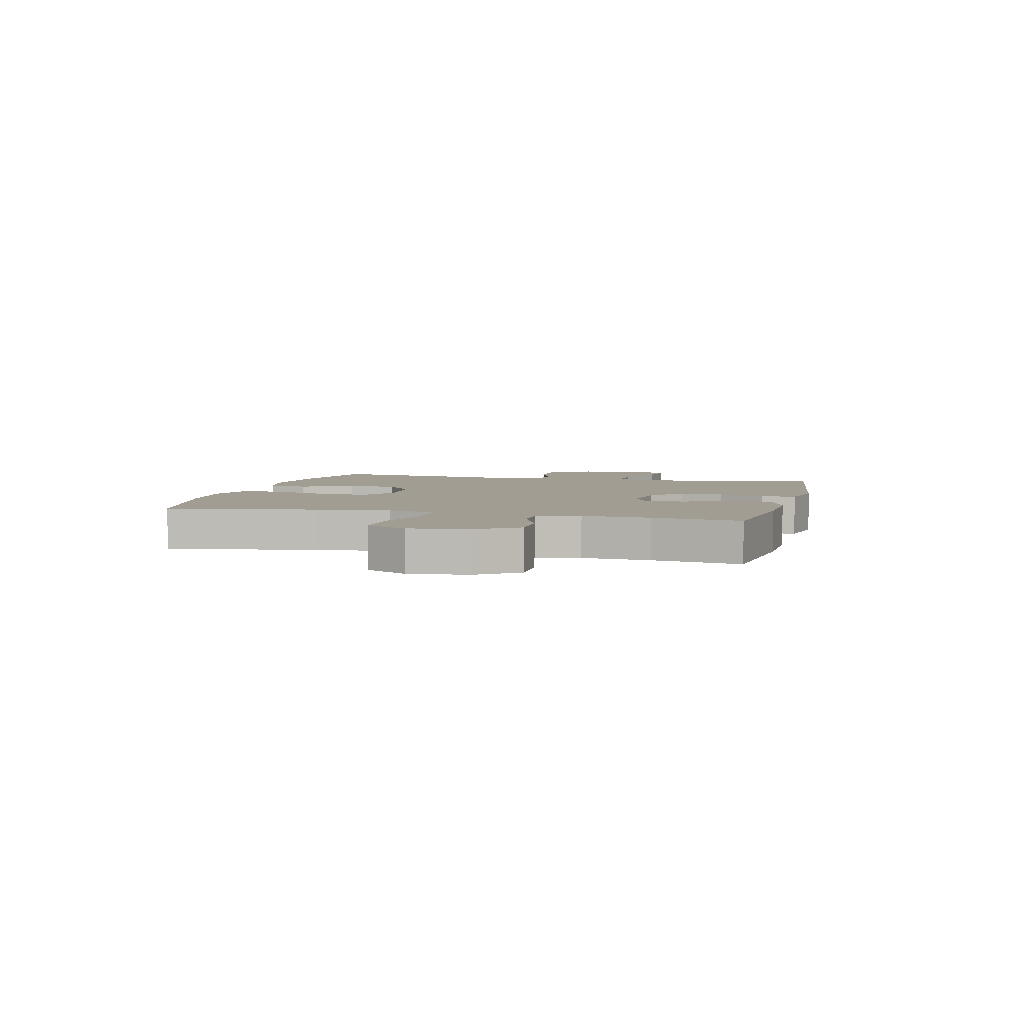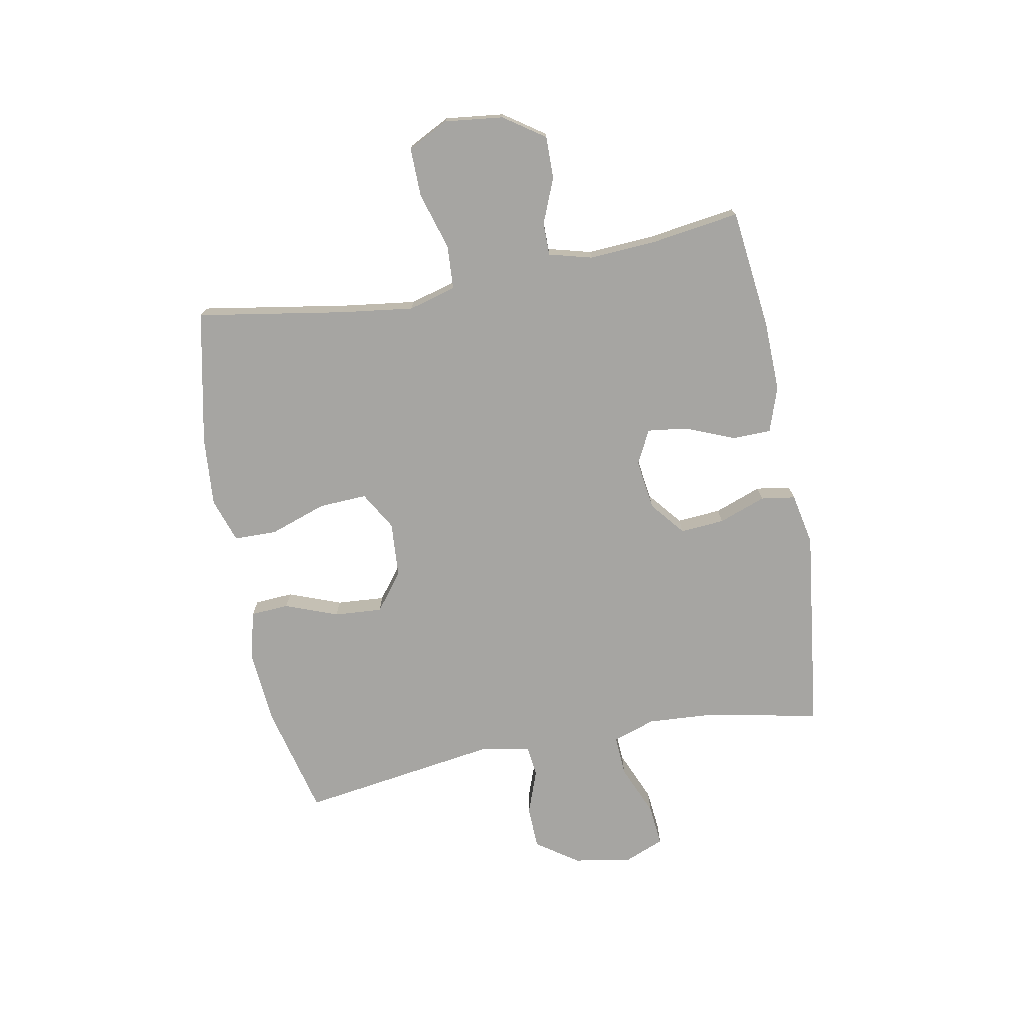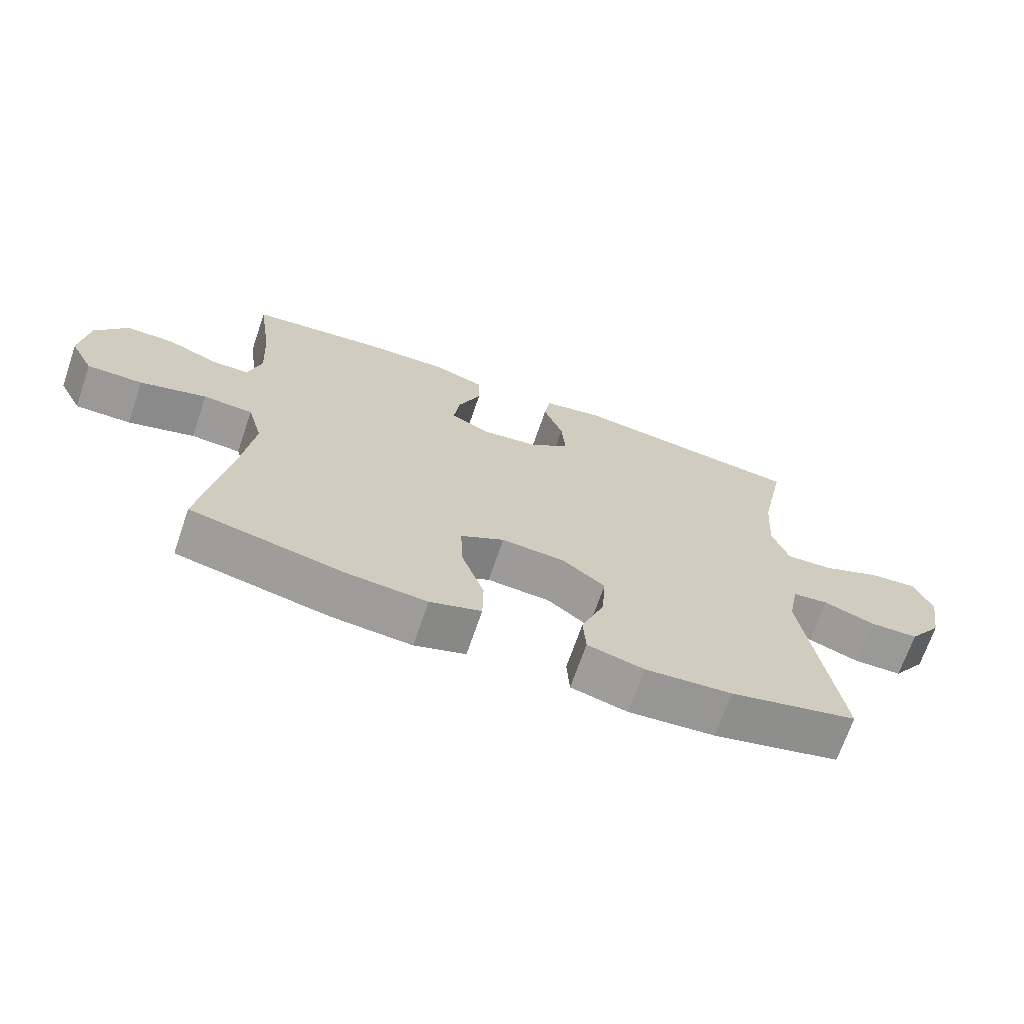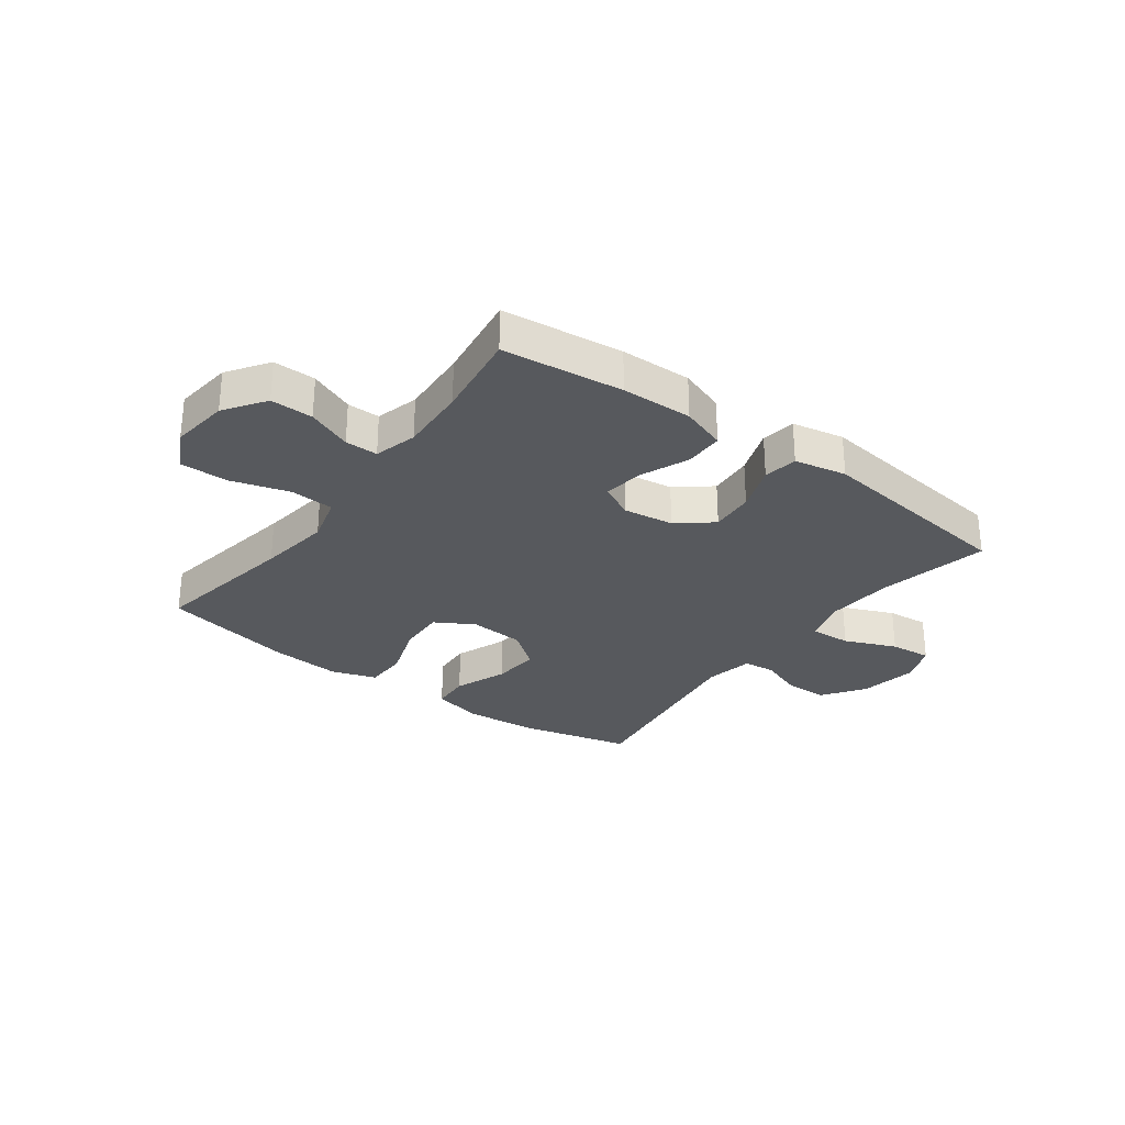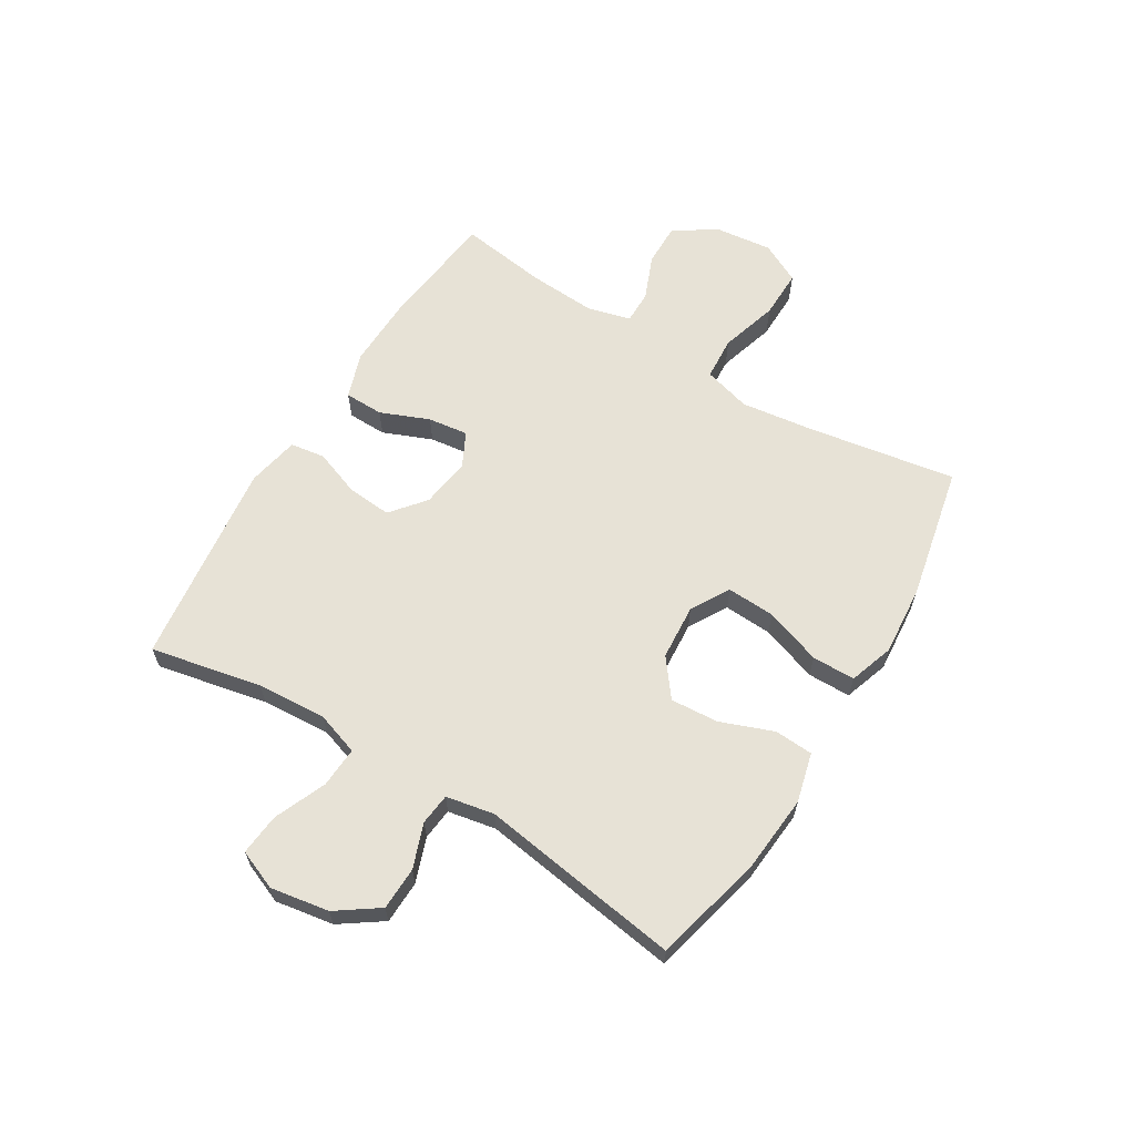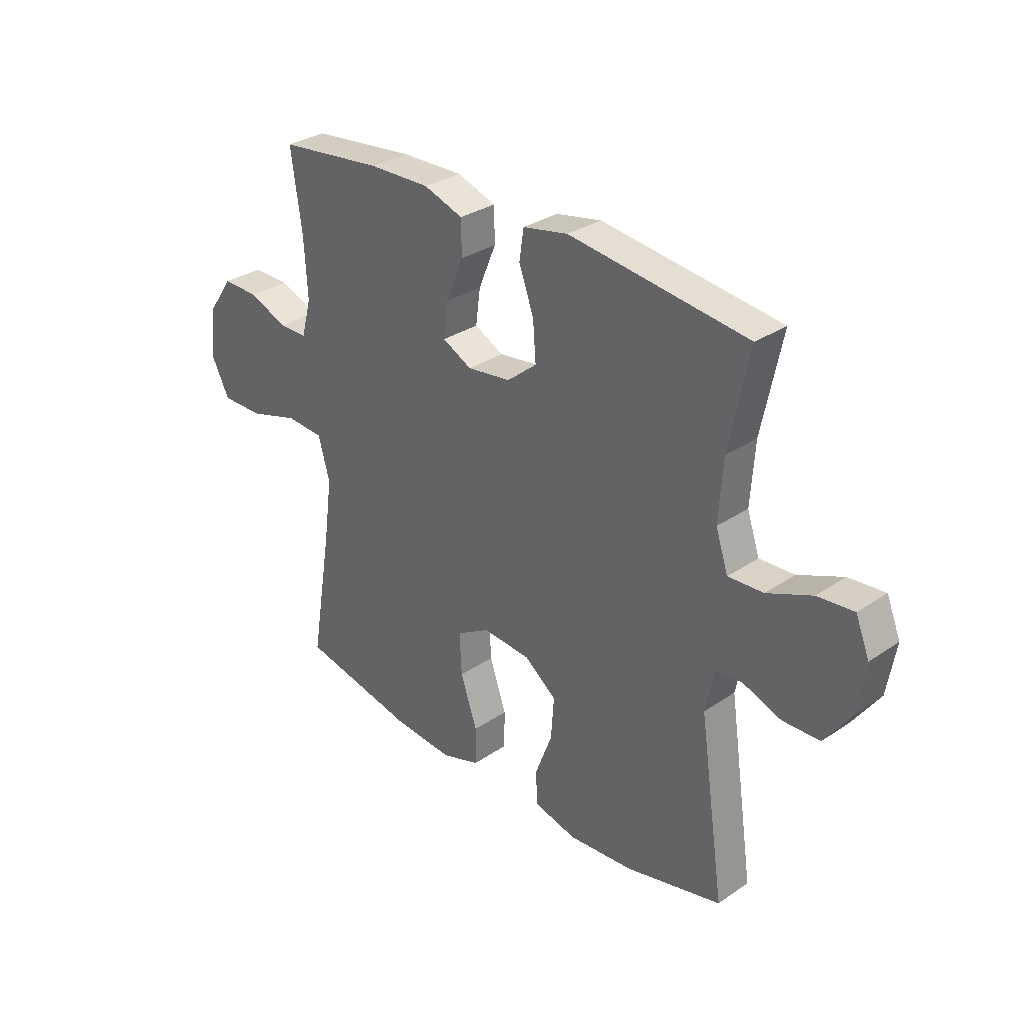
<metadata>
{"format":"obj","ext":"obj","renderer":"f3d","projection":"perspective","resolution":1024,"background":"white","views":[{"elev":4.7,"azim":-75.8,"up":"+Y"},{"elev":-73.7,"azim":-79.3,"up":"+Y"},{"elev":-69.2,"azim":-18.9,"up":"+Z"},{"elev":-29.0,"azim":-36.5,"up":"+Y"},{"elev":63.0,"azim":121.4,"up":"+Y"},{"elev":31.1,"azim":46.0,"up":"+Z"}]}
</metadata>
<code>
v -0.5 0.07 0.5
v -0.29 0.07 0.524
v -0.166 0.07 0.527
v -0.087 0.07 0.5
v -0.086 0.07 0.432
v -0.121 0.07 0.347
v -0.13 0.07 0.277
v -0.071 0.07 0.247
v 0.017 0.07 0.259
v 0.077 0.07 0.308
v 0.071 0.07 0.385
v 0.041 0.07 0.467
v 0.05 0.07 0.527
v 0.141 0.07 0.545
v 0.5 0.07 0.5
v 0.46 0.07 0.306
v 0.452 0.07 0.185
v 0.477 0.07 0.11
v 0.548 0.07 0.114
v 0.638 0.07 0.152
v 0.711 0.07 0.159
v 0.739 0.07 0.09
v 0.722 0.07 -0.012
v 0.671 0.07 -0.085
v 0.596 0.07 -0.087
v 0.519 0.07 -0.059
v 0.464 0.07 -0.065
v 0.448 0.07 -0.149
v 0.5 0.07 -0.5
v 0.306 0.07 -0.547
v 0.174 0.07 -0.558
v 0.088 0.07 -0.536
v 0.084 0.07 -0.469
v 0.119 0.07 -0.377
v 0.125 0.07 -0.293
v 0.06 0.07 -0.243
v -0.037 0.07 -0.236
v -0.104 0.07 -0.275
v -0.1 0.07 -0.359
v -0.066 0.07 -0.458
v -0.067 0.07 -0.533
v -0.145 0.07 -0.559
v -0.267 0.07 -0.549
v -0.5 0.07 -0.5
v -0.457 0.07 -0.242
v -0.44 0.07 -0.115
v -0.463 0.07 -0.032
v -0.539 0.07 -0.027
v -0.64 0.07 -0.057
v -0.725 0.07 -0.058
v -0.761 0.07 0.013
v -0.749 0.07 0.115
v -0.7 0.07 0.186
v -0.626 0.07 0.185
v -0.548 0.07 0.153
v -0.491 0.07 0.153
v -0.471 0.07 0.228
v -0.478 0.07 0.346
v -0.5 0 0.5
v -0.29 0 0.524
v -0.166 0 0.527
v -0.087 0 0.5
v -0.086 0 0.432
v -0.121 0 0.347
v -0.13 0 0.277
v -0.071 0 0.247
v 0.017 0 0.259
v 0.077 0 0.308
v 0.071 0 0.385
v 0.041 0 0.467
v 0.05 0 0.527
v 0.141 0 0.545
v 0.5 0 0.5
v 0.46 0 0.306
v 0.452 0 0.185
v 0.477 0 0.11
v 0.548 0 0.114
v 0.638 0 0.152
v 0.711 0 0.159
v 0.739 0 0.09
v 0.722 0 -0.012
v 0.671 0 -0.085
v 0.596 0 -0.087
v 0.519 0 -0.059
v 0.464 0 -0.065
v 0.448 0 -0.149
v 0.5 0 -0.5
v 0.306 0 -0.547
v 0.174 0 -0.558
v 0.088 0 -0.536
v 0.084 0 -0.469
v 0.119 0 -0.377
v 0.125 0 -0.293
v 0.06 0 -0.243
v -0.037 0 -0.236
v -0.104 0 -0.275
v -0.1 0 -0.359
v -0.066 0 -0.458
v -0.067 0 -0.533
v -0.145 0 -0.559
v -0.267 0 -0.549
v -0.5 0 -0.5
v -0.457 0 -0.242
v -0.44 0 -0.115
v -0.463 0 -0.032
v -0.539 0 -0.027
v -0.64 0 -0.057
v -0.725 0 -0.058
v -0.761 0 0.013
v -0.749 0 0.115
v -0.7 0 0.186
v -0.626 0 0.185
v -0.548 0 0.153
v -0.491 0 0.153
v -0.471 0 0.228
v -0.478 0 0.346
f 53 54 55
f 52 53 55
f 51 52 55
f 50 51 55
f 49 50 55
f 48 49 55
f 47 48 55 56
f 46 47 56 57
f 43 44 45
f 42 43 45
f 41 42 45
f 40 41 45
f 39 40 45
f 38 39 45 46
f 46 57 58
f 38 46 58
f 37 38 58
f 32 33 34
f 31 32 34
f 30 31 34
f 29 30 34
f 28 29 34
f 27 28 34 35
f 24 25 26
f 23 24 26
f 22 23 26
f 21 22 26
f 20 21 26
f 19 20 26
f 18 19 26 27
f 27 35 36
f 18 27 36
f 17 18 36
f 14 15 16
f 13 14 16
f 12 13 16
f 11 12 16
f 10 11 16 17
f 4 5 6
f 3 4 6
f 2 3 6
f 1 2 6
f 58 1 6
f 58 6 7
f 37 58 7 8
f 17 36 37
f 10 17 37
f 9 10 37
f 8 9 37
f 113 112 111
f 113 111 110
f 113 110 109
f 113 109 108
f 113 108 107
f 113 107 106
f 114 113 106 105
f 115 114 105 104
f 103 102 101
f 103 101 100
f 103 100 99
f 103 99 98
f 103 98 97
f 104 103 97 96
f 116 115 104
f 116 104 96
f 116 96 95
f 92 91 90
f 92 90 89
f 92 89 88
f 92 88 87
f 92 87 86
f 93 92 86 85
f 84 83 82
f 84 82 81
f 84 81 80
f 84 80 79
f 84 79 78
f 84 78 77
f 85 84 77 76
f 94 93 85
f 94 85 76
f 94 76 75
f 74 73 72
f 74 72 71
f 74 71 70
f 74 70 69
f 75 74 69 68
f 64 63 62
f 64 62 61
f 64 61 60
f 64 60 59
f 64 59 116
f 65 64 116
f 66 65 116 95
f 95 94 75
f 95 75 68
f 95 68 67
f 95 67 66
f 1 59 60 2
f 2 60 61 3
f 3 61 62 4
f 4 62 63 5
f 5 63 64 6
f 6 64 65 7
f 7 65 66 8
f 8 66 67 9
f 9 67 68 10
f 10 68 69 11
f 11 69 70 12
f 12 70 71 13
f 13 71 72 14
f 14 72 73 15
f 15 73 74 16
f 16 74 75 17
f 17 75 76 18
f 18 76 77 19
f 19 77 78 20
f 20 78 79 21
f 21 79 80 22
f 22 80 81 23
f 23 81 82 24
f 24 82 83 25
f 25 83 84 26
f 26 84 85 27
f 27 85 86 28
f 28 86 87 29
f 29 87 88 30
f 30 88 89 31
f 31 89 90 32
f 32 90 91 33
f 33 91 92 34
f 34 92 93 35
f 35 93 94 36
f 36 94 95 37
f 37 95 96 38
f 38 96 97 39
f 39 97 98 40
f 40 98 99 41
f 41 99 100 42
f 42 100 101 43
f 43 101 102 44
f 44 102 103 45
f 45 103 104 46
f 46 104 105 47
f 47 105 106 48
f 48 106 107 49
f 49 107 108 50
f 50 108 109 51
f 51 109 110 52
f 52 110 111 53
f 53 111 112 54
f 54 112 113 55
f 55 113 114 56
f 56 114 115 57
f 57 115 116 58
f 58 116 59 1

</code>
